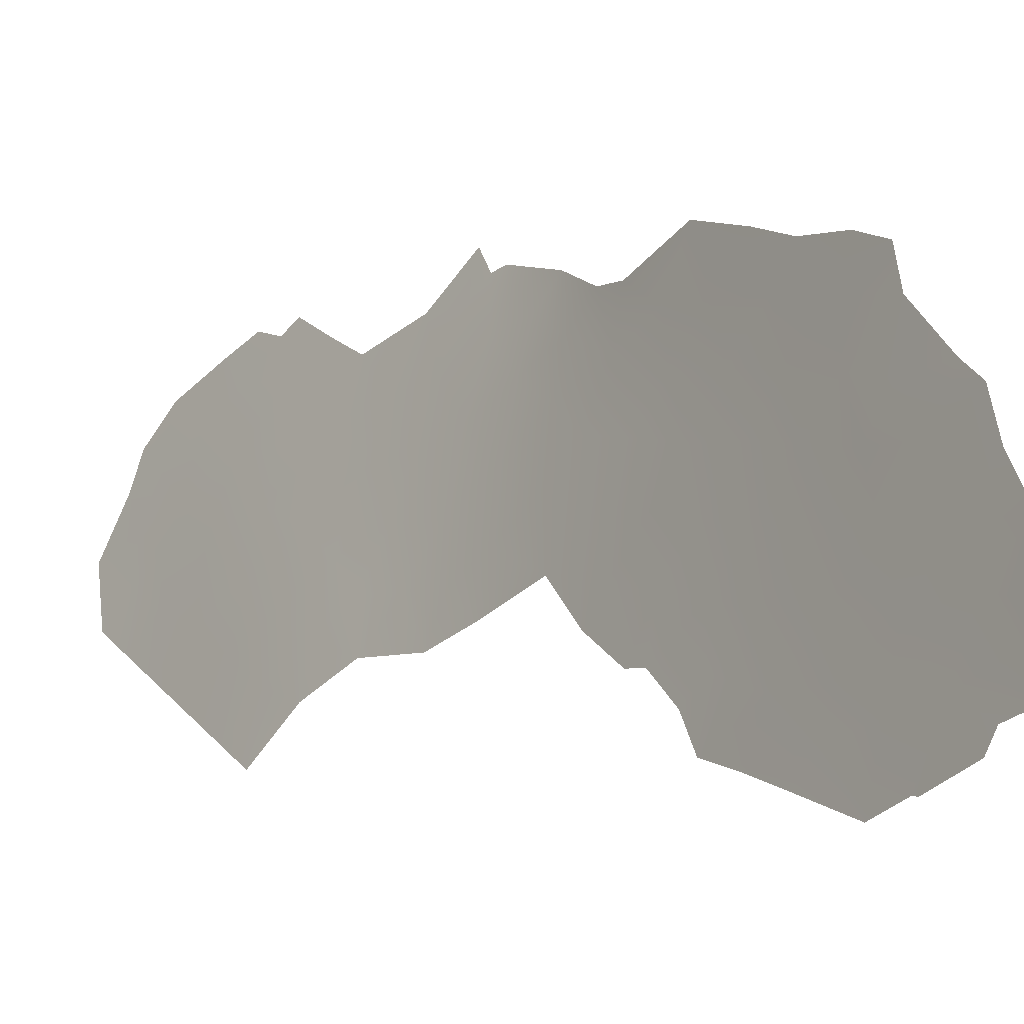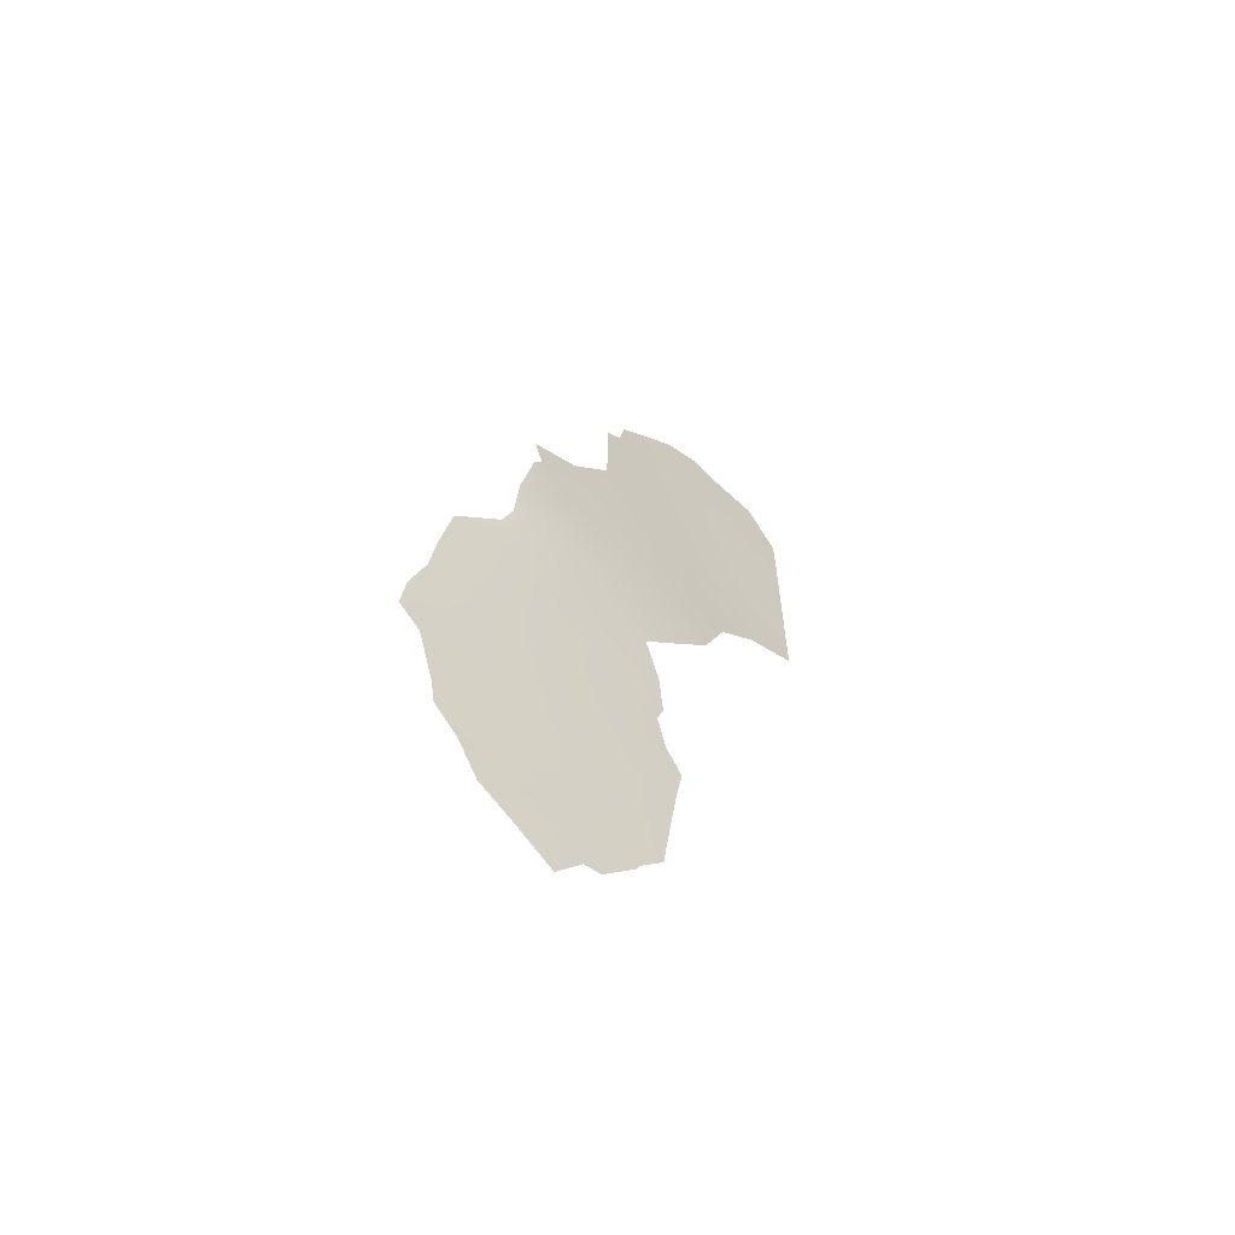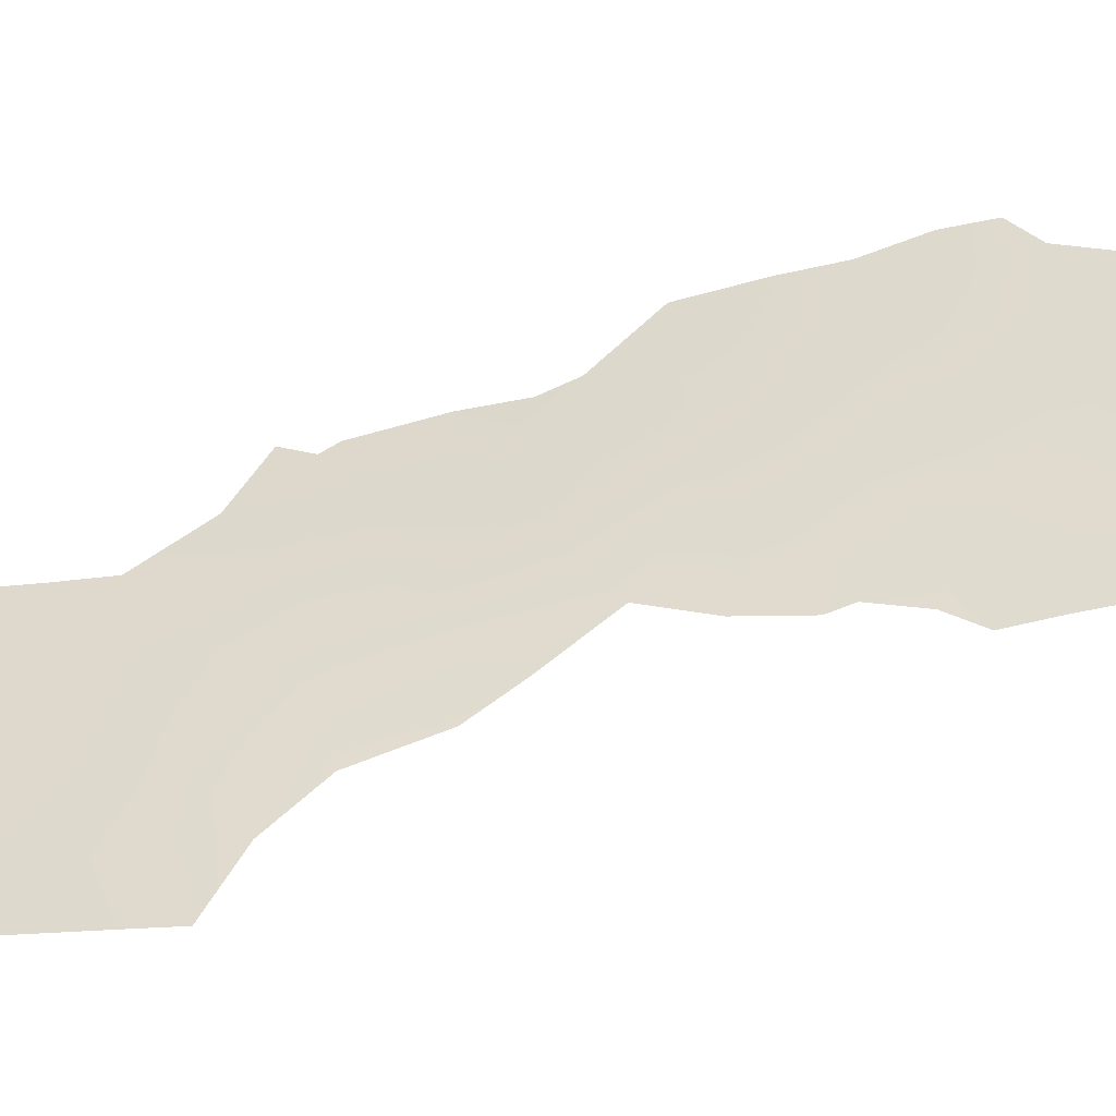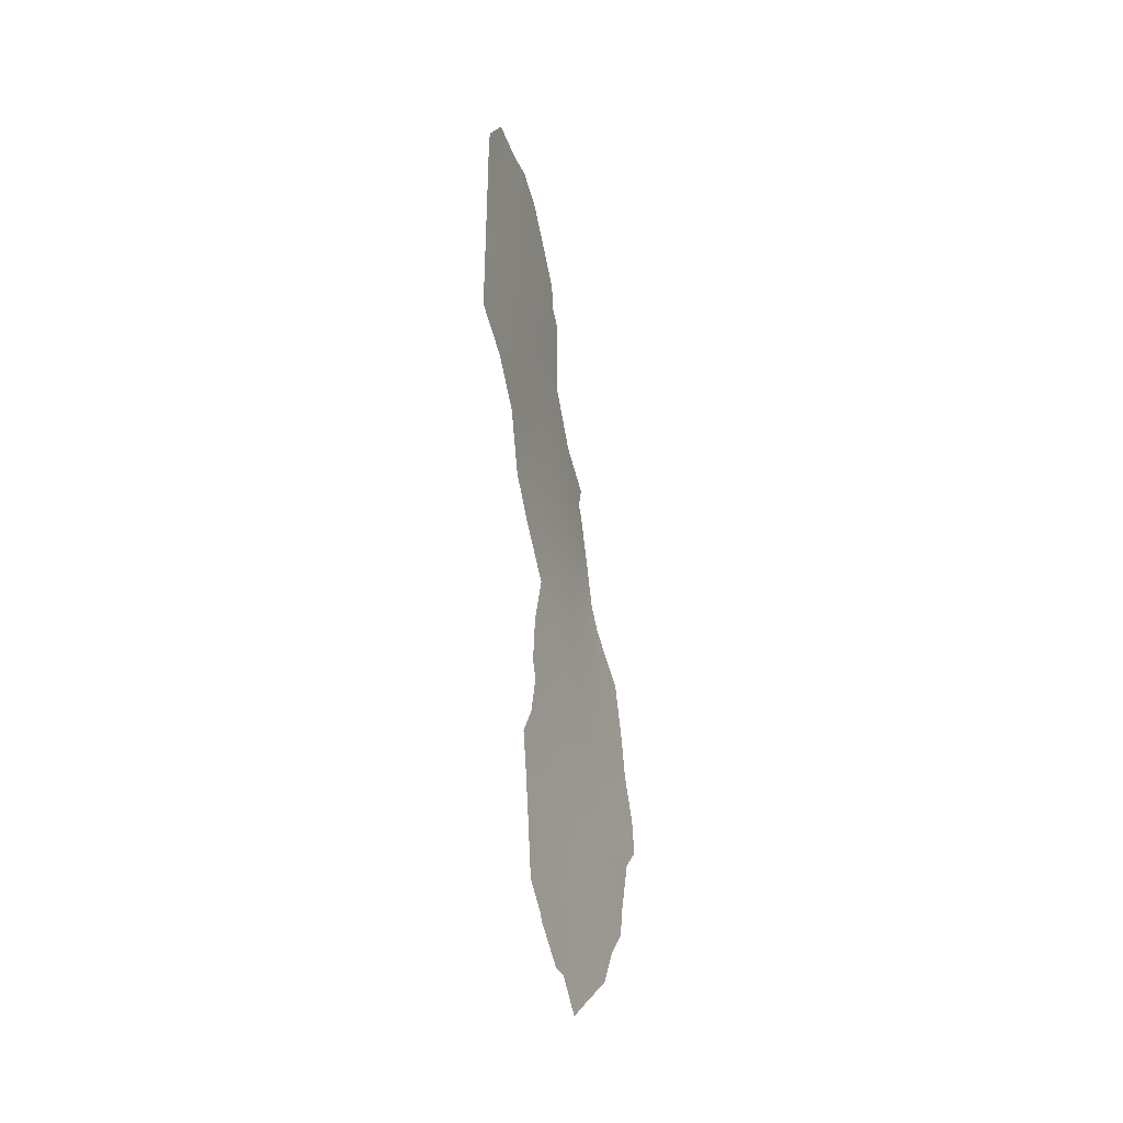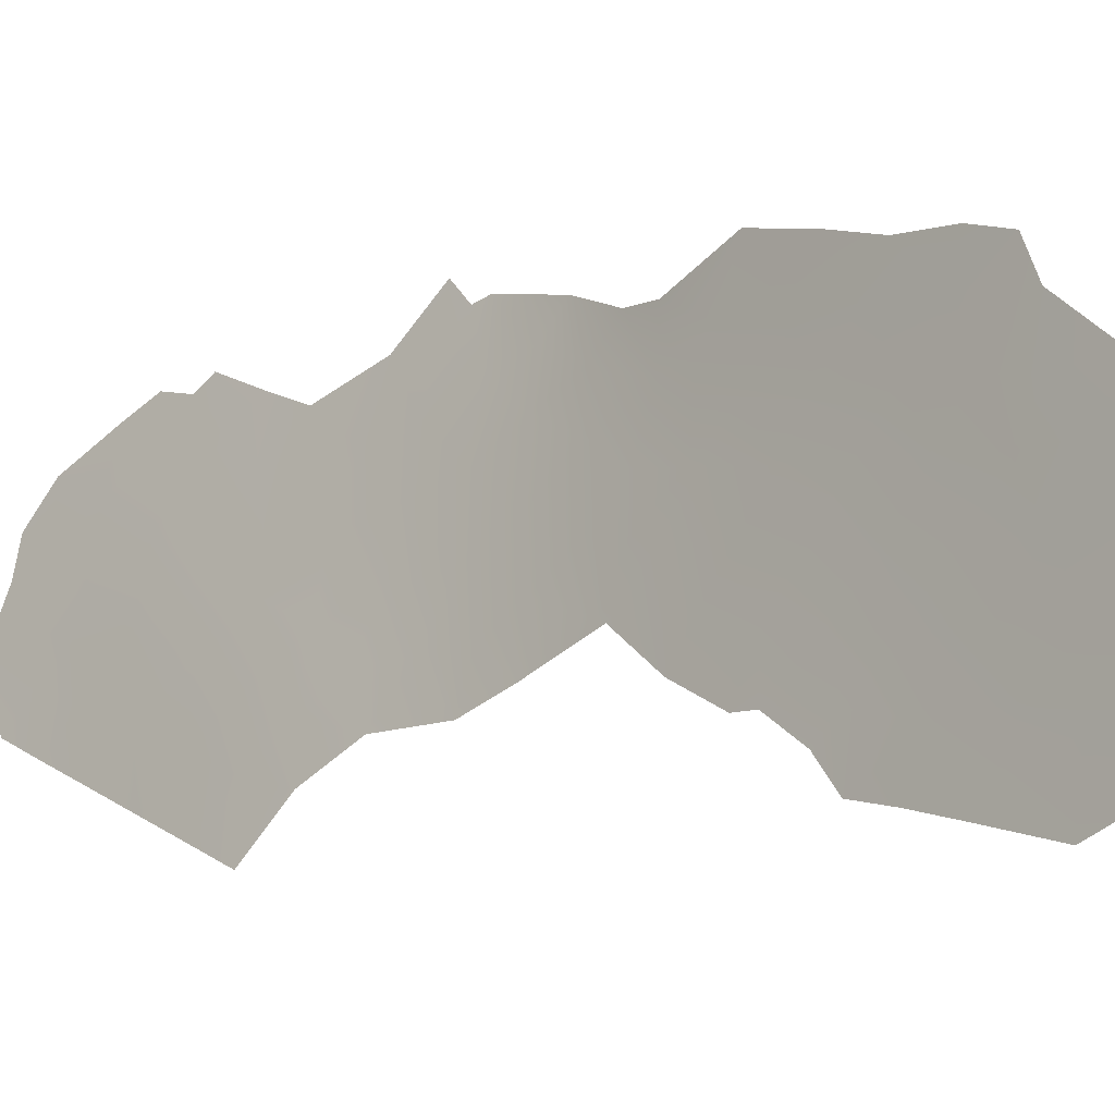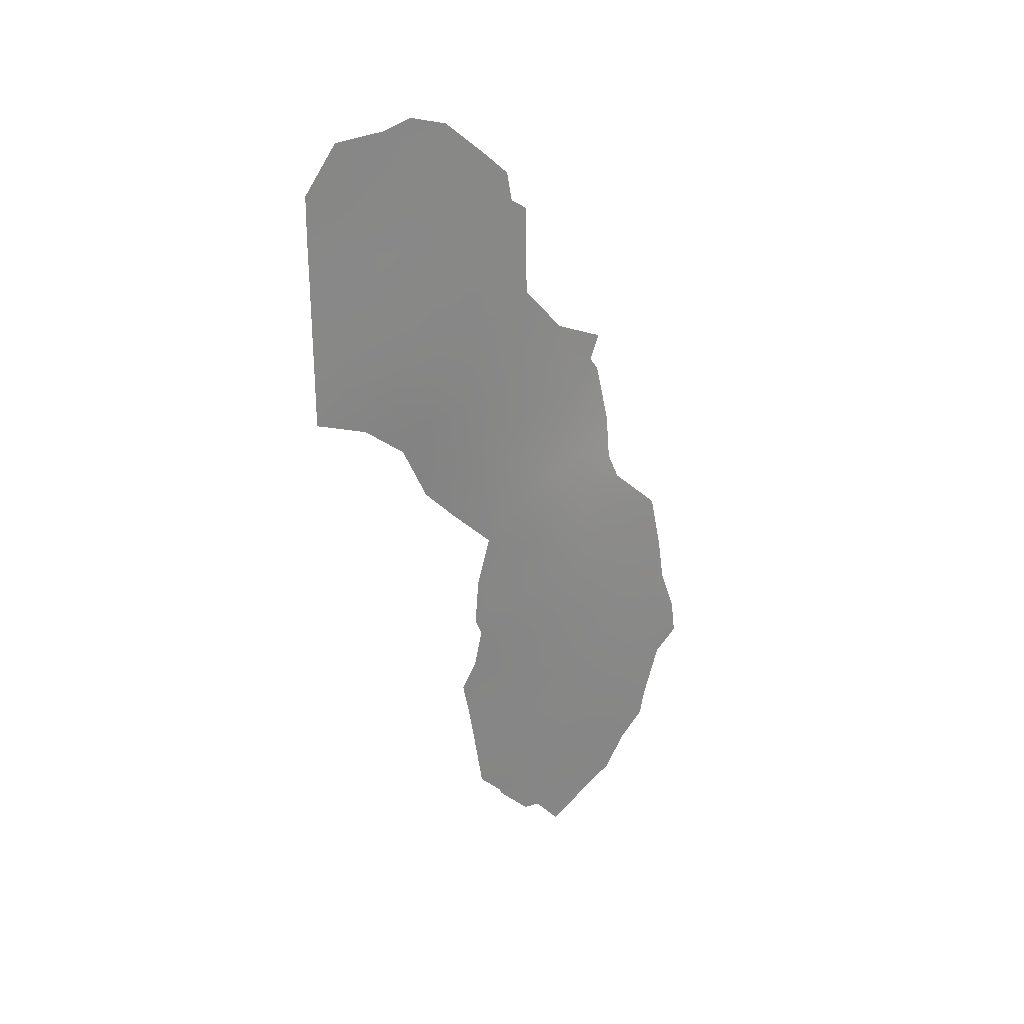
<metadata>
{"format":"obj","ext":"obj","renderer":"f3d","projection":"perspective","resolution":1024,"background":"white","views":[{"elev":20.6,"azim":-27.1,"up":"+Z"},{"elev":-59.7,"azim":77.3,"up":"+Y"},{"elev":-16.1,"azim":-74.3,"up":"+Z"},{"elev":-35.6,"azim":-133.8,"up":"+Y"},{"elev":19.6,"azim":-39.1,"up":"+Z"},{"elev":28.0,"azim":-92.1,"up":"+Y"}]}
</metadata>
<code>
v -93.83 28.93 86.18
v -94.31 36.15 85.37
v -92.98 39.12 87.8
v -94.76 42.73 84.72
v -94.55 40.44 85.05
v -92.5 15.98 88.97
v -98.32 47.01 78.44
v -96.52 39.05 81.61
v -91.74 22.38 90.96
v -91.13 22.09 92.43
v -92.69 24.72 88.71
v -93.92 38.55 86.14
v -92.21 17.39 89.7
v -97.39 42.06 80.1
v -93.53 40.71 86.83
v -91.4 31.11 91.46
v -92.48 22.84 89.17
v -93.81 22.29 86.05
v -92.6 35.79 88.56
v -96.99 47.62 80.81
v -96.26 47.98 82.12
v -97.55 46.47 79.8
v -93.82 48.24 86.37
v -93.7 47.03 86.56
v -93.35 46.58 87.15
v -94.17 18.02 85.09
v -93.78 17.06 85.97
v -90.51 22.9 93.85
v -90.17 23.9 94.68
v -93.23 15.54 87.26
v -95.67 34.44 82.75
v -98.33 48.77 78.47
v -93.3 42.83 87.22
v -90.61 31.27 93.29
v -95.25 50.7 83.9
v -97.21 38.22 80.33
v -98.31 39.04 78.42
v -94.17 31.28 85.51
v -93.75 16.86 86.03
v -92.55 14.34 88.83
v -90.84 19.48 93.09
v -92.96 15.53 87.89
v -91.21 18.26 92.18
v -91.49 16.73 91.46
v -91.4 34.09 91.1
v -94.61 23.67 84.25
v -96.05 51.16 82.52
v -91.63 38.99 90.14
v -91.45 38.5 90.46
v -97.66 50.65 79.66
v -91.31 33.01 91.52
v -94.28 26.45 85.13
v -94.42 27.16 84.87
v -94.39 24.84 84.83
v -94.37 29.18 85
v -91.42 40.05 90.49
v -94.47 47.66 85.25
v -94.35 49.18 85.46
v -98.31 42.98 78.44
v -93.37 20.29 87.03
v -95.31 36.3 83.54
v -90.73 25.04 93.33
v -94.27 33.75 85.4
v -92.16 39.45 89.22
v -92.44 40.92 88.7
v -92.97 21.54 87.98
v -98.32 45.28 78.44
v -92.91 26.59 88.22
v -93.12 28.53 87.76
v -92.83 32.07 88.36
v -92.96 17.12 87.93
v -94.94 34.71 84.15
v -95.04 33.09 83.87
v -90.23 25.35 94.52
v -97.65 48.39 79.65
v -93.51 32.72 86.93
v -93.34 30.63 87.27
v -92.14 26.18 89.97
v -95.74 37.98 82.89
v -91.94 24.28 90.45
v -91.67 27.78 91.03
v -90.98 27.27 92.65
v -95.53 41.76 83.37
v -94.84 38.11 84.46
v -95.57 39.73 83.27
v -92 15.65 90.21
v -98.31 40.64 78.43
v -97.4 40.05 80.05
v -90.77 20.54 93.25
v -96.49 43.1 81.73
v -92.26 37.76 89.12
v -96.29 36.81 81.83
v -91.92 29.8 90.35
v -93.95 20.29 85.67
v -94.35 20.42 84.76
v -94.48 22.21 84.5
v -96.12 49.83 82.38
v -91.27 23.83 92.05
v -95.32 48.69 83.77
v -93.24 23.55 87.39
v -91.43 25.76 91.64
v -91.98 32.27 90.09
v -92.64 33.8 88.59
v -93.47 34.89 86.93
v -96.63 50.8 81.47
v -96.95 49.29 80.9
v -93.67 27.12 86.51
v -90.43 27.14 93.95
v -90.49 28.92 93.72
v -94.1 43.85 85.86
v -95.62 43.95 83.25
v -93.31 37.04 87.21
v -93.46 25.44 86.92
v -91.4 20.31 91.77
v -91.84 36.32 89.91
v -91.3 35.98 90.97
v -96.54 45.68 81.63
v -94.22 45.91 85.67
v -93.33 44.59 87.17
v -92.41 28.15 89.36
v -93.98 24.42 85.72
v -91.2 29.35 92.04
v -95.4 46.36 83.64
v -92.69 19.29 88.64
v -92.61 30.27 88.84
v -92.19 20.89 89.82
v -97.44 44.3 80.01
v -96.49 40.99 81.72
v -94.04 42.14 85.95
v -93.42 18.66 86.86
v -94.87 44.53 84.54
v -91.87 18.71 90.59
v -91.96 34.58 89.86
f 118 24 25
f 30 71 42
f 118 25 119
f 76 70 77
f 87 88 37
f 87 14 88
f 6 13 86
f 14 90 128
f 60 130 94
f 94 95 96
f 60 18 66
f 97 47 35
f 9 10 114
f 103 76 104
f 63 72 2
f 17 100 11
f 18 121 100
f 82 108 62
f 101 81 82
f 122 109 82
f 123 111 117
f 83 90 111
f 2 84 12
f 98 101 62
f 107 52 53
f 126 114 132
f 69 77 125
f 63 38 73
f 57 58 23
f 33 129 110
f 59 67 127
f 85 8 128
f 71 27 130
f 130 27 26
f 62 29 28
f 56 64 65
f 67 7 22
f 22 127 67
f 69 68 107
f 39 27 71
f 20 22 75
f 72 73 31
f 62 74 29
f 32 75 7
f 50 75 32
f 3 91 112
f 9 98 10
f 8 85 79
f 84 79 85
f 79 84 61
f 17 66 100
f 99 35 58
f 98 9 80
f 5 85 83
f 85 5 84
f 88 36 37
f 84 5 12
f 76 77 38
f 11 78 80
f 10 98 28
f 87 59 14
f 114 89 41
f 71 6 42
f 30 39 71
f 116 133 115
f 13 6 71
f 124 71 130
f 83 85 128
f 128 90 83
f 8 88 128
f 63 73 72
f 38 63 76
f 6 86 40
f 6 40 42
f 94 26 95
f 8 79 92
f 92 36 8
f 18 94 96
f 121 18 46
f 96 46 18
f 21 106 97
f 97 106 105
f 124 60 66
f 66 18 100
f 114 126 9
f 98 62 28
f 124 66 126
f 126 17 9
f 18 60 94
f 48 91 64
f 49 91 48
f 11 100 113
f 64 3 65
f 35 99 97
f 1 69 107
f 114 10 89
f 2 61 84
f 103 70 76
f 2 72 61
f 61 72 31
f 92 61 31
f 105 47 97
f 75 50 106
f 5 15 12
f 12 15 3
f 33 65 15
f 15 5 129
f 5 83 4
f 9 17 80
f 80 17 11
f 100 121 113
f 52 113 121
f 107 113 52
f 62 108 74
f 101 78 81
f 82 81 122
f 82 109 108
f 117 111 90
f 112 2 12
f 62 101 82
f 113 107 68
f 113 68 11
f 114 41 43
f 132 114 43
f 44 132 43
f 124 126 132
f 102 45 51
f 49 116 115
f 121 46 54
f 120 69 125
f 69 1 77
f 19 91 115
f 116 45 133
f 112 91 19
f 38 77 1
f 38 1 55
f 127 22 117
f 117 22 20
f 78 11 68
f 107 53 1
f 55 1 53
f 103 133 102
f 10 28 89
f 36 88 8
f 118 123 57
f 57 99 58
f 21 97 99
f 102 70 103
f 75 106 20
f 106 21 20
f 106 50 105
f 22 7 75
f 102 93 125
f 21 117 20
f 64 56 48
f 123 118 131
f 2 112 104
f 104 112 19
f 104 19 103
f 76 63 104
f 63 2 104
f 16 51 34
f 57 23 24
f 24 118 57
f 3 64 91
f 122 16 34
f 120 81 78
f 16 102 51
f 120 93 81
f 121 54 52
f 110 118 119
f 120 68 69
f 120 78 68
f 3 15 65
f 16 93 102
f 3 112 12
f 109 122 34
f 79 61 92
f 93 16 122
f 14 59 127
f 13 44 86
f 57 123 99
f 120 125 93
f 123 21 99
f 4 83 111
f 70 125 77
f 17 126 66
f 123 131 111
f 102 125 70
f 123 117 21
f 122 81 93
f 90 127 117
f 127 90 14
f 80 78 101
f 128 88 14
f 98 80 101
f 15 129 33
f 129 5 4
f 110 129 4
f 33 110 119
f 71 124 13
f 130 26 94
f 131 118 110
f 4 131 110
f 131 4 111
f 13 124 132
f 124 130 60
f 13 132 44
f 115 91 49
f 133 19 115
f 133 45 102
f 19 133 103

</code>
